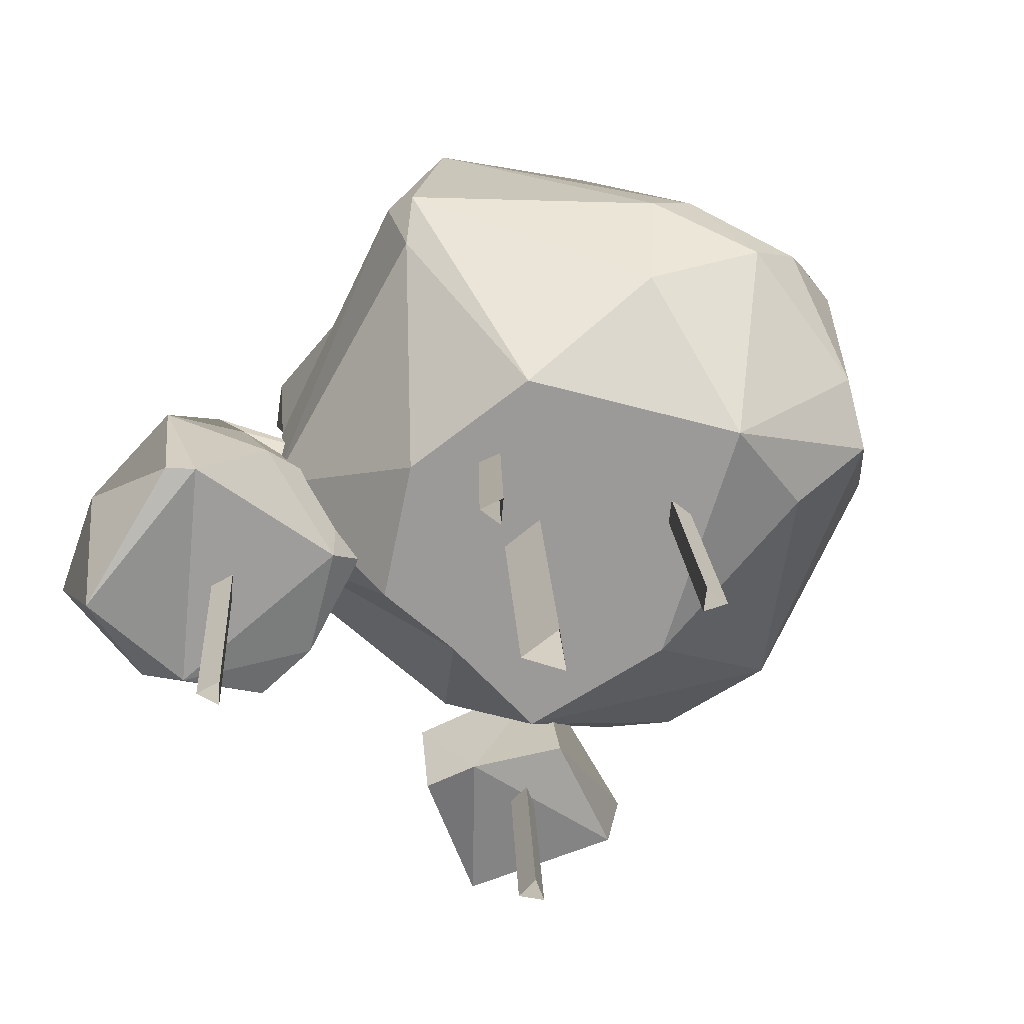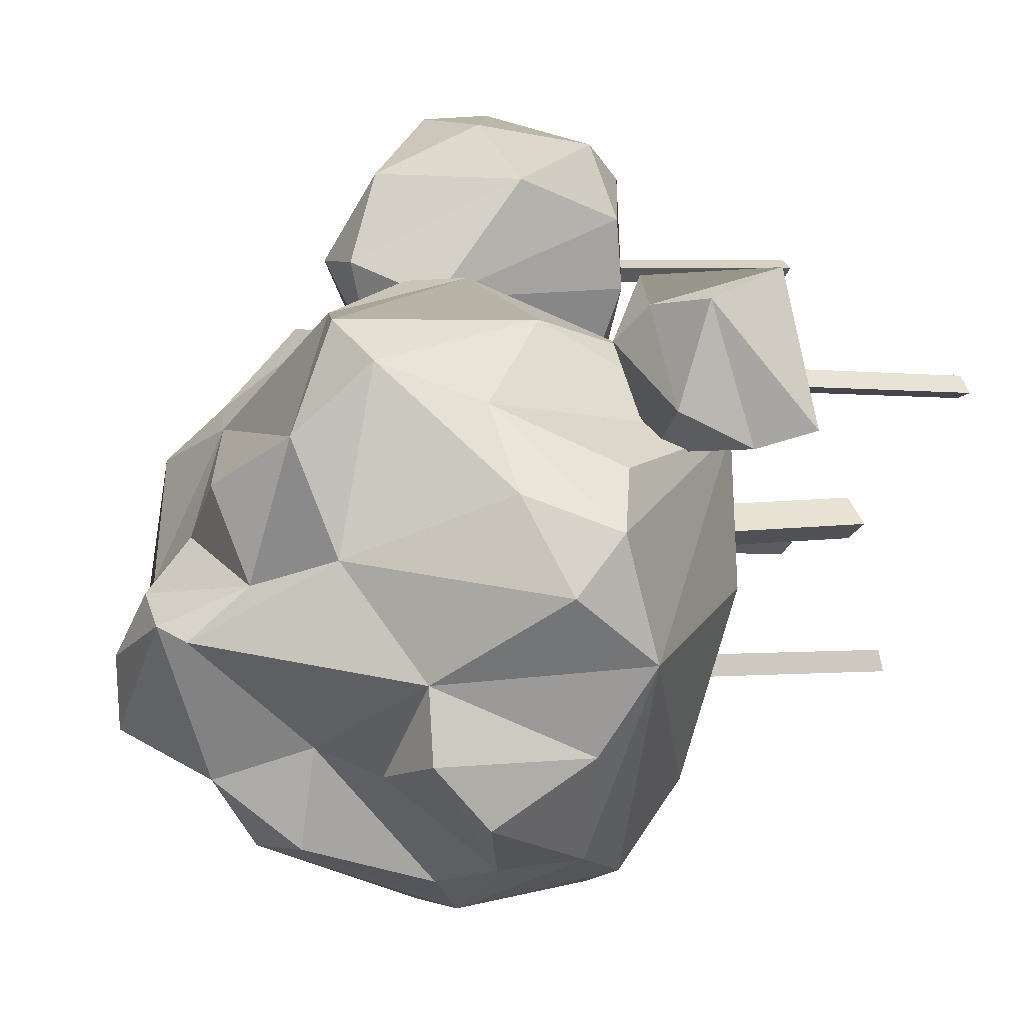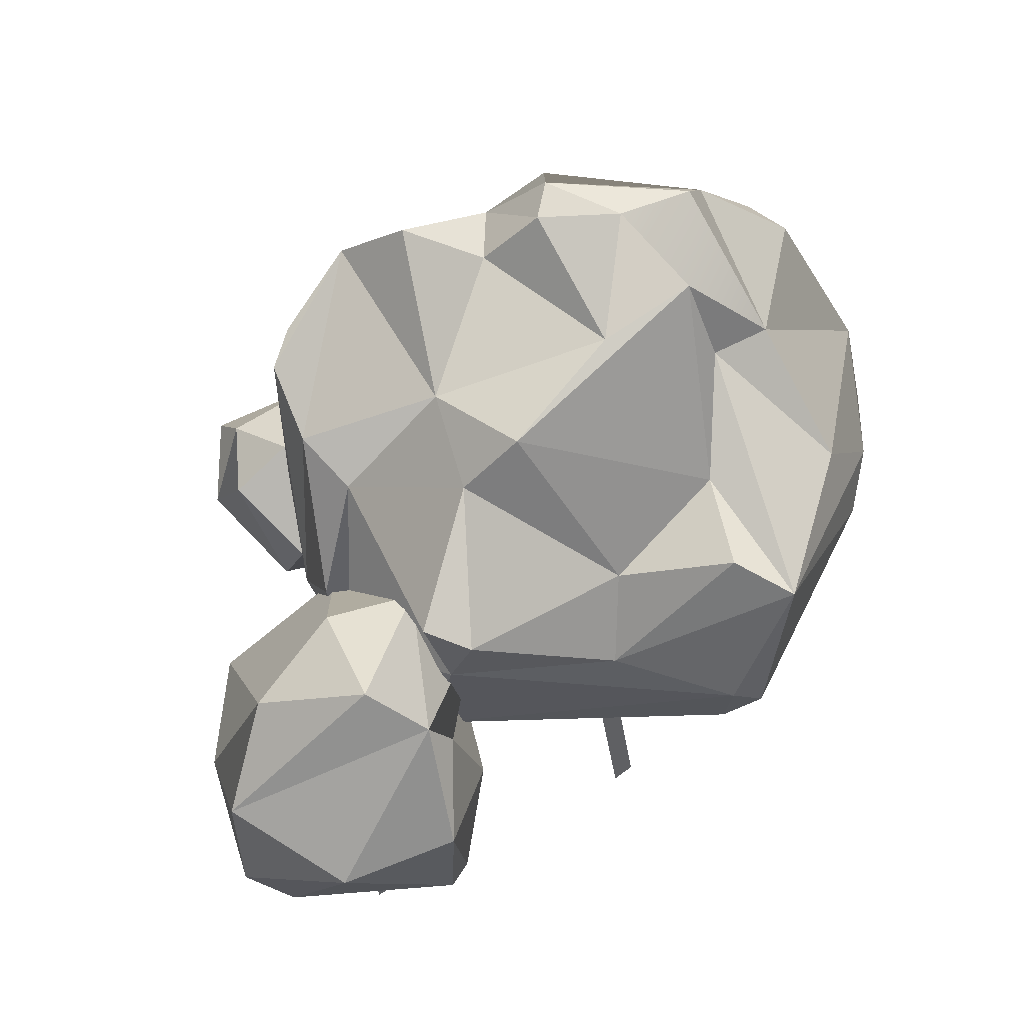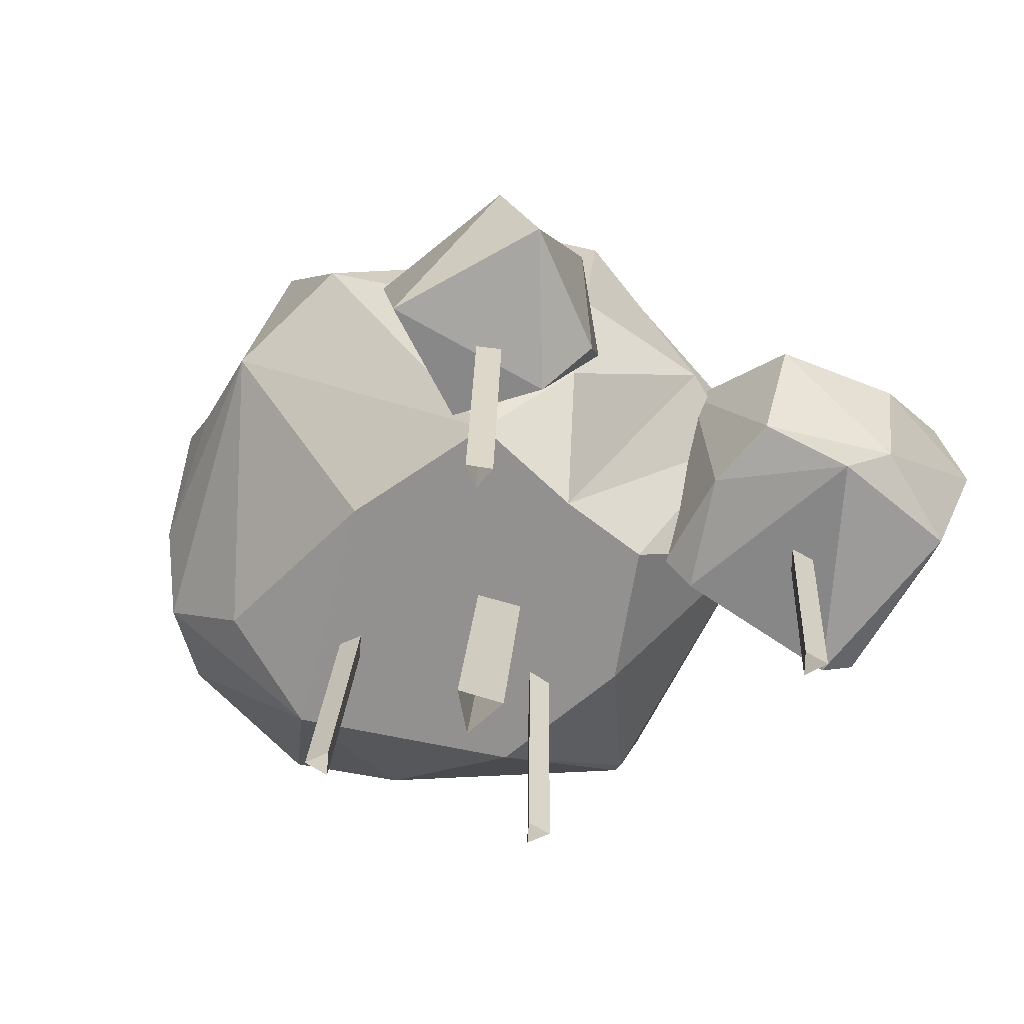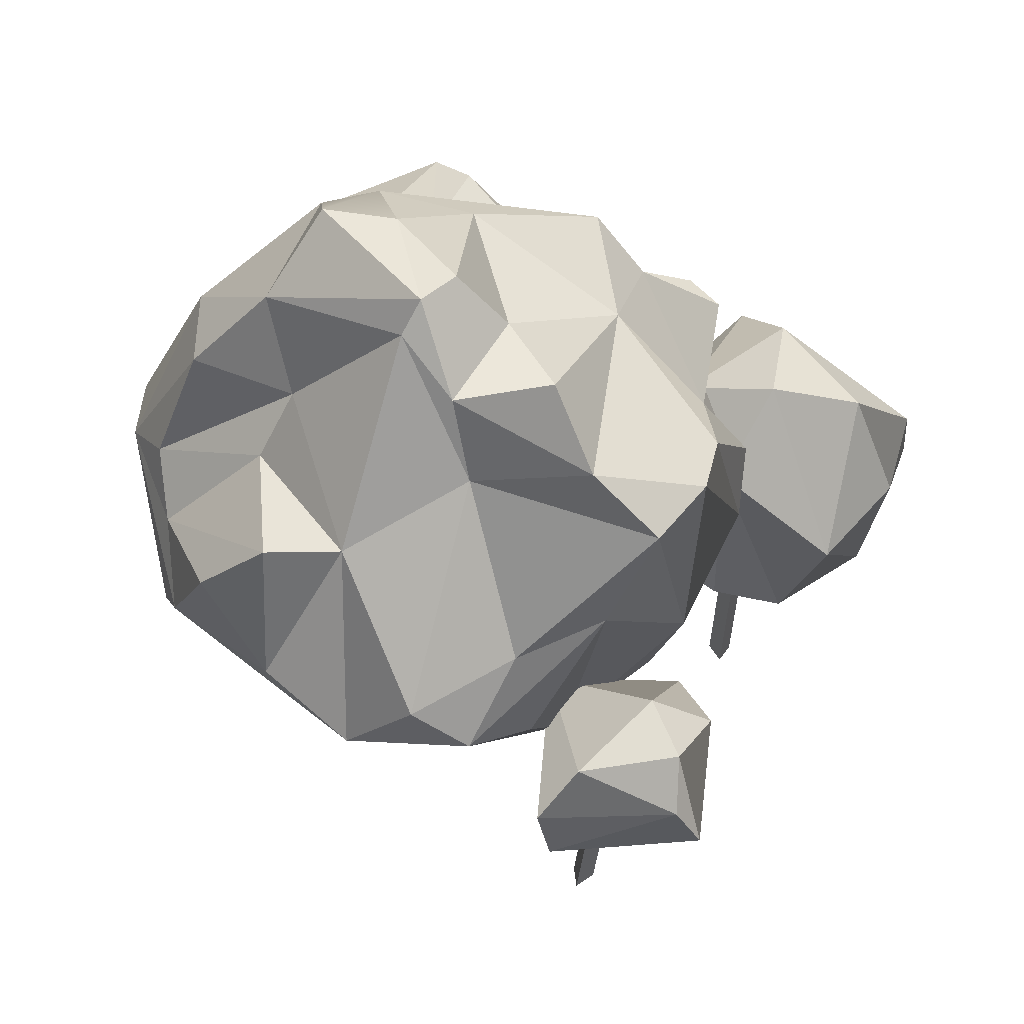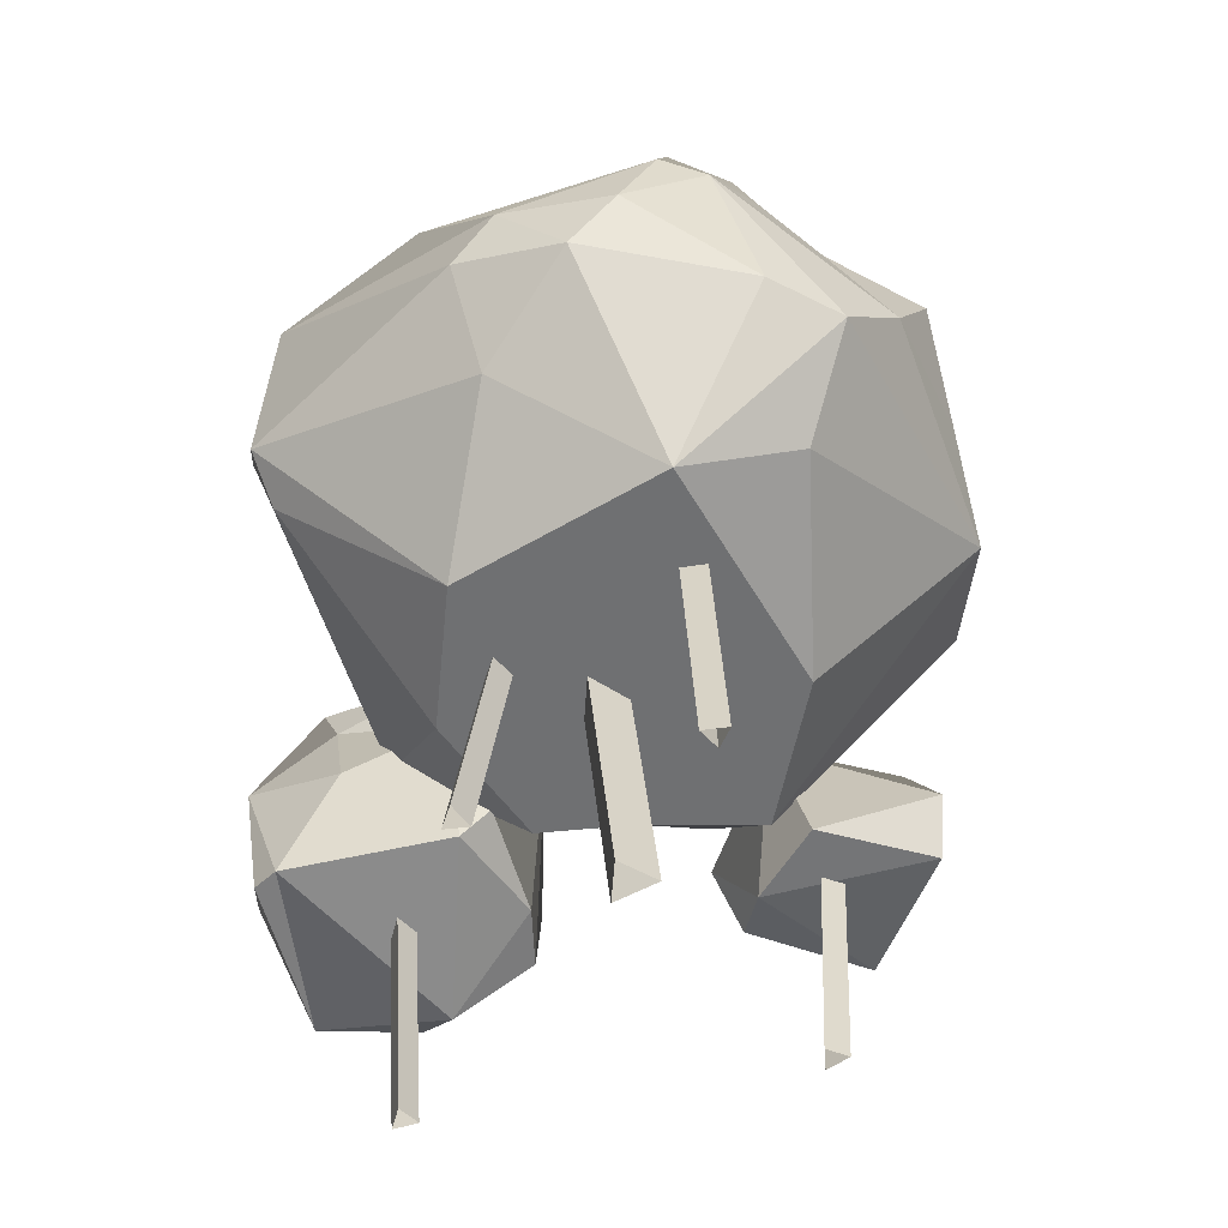
<metadata>
{"format":"obj","ext":"obj","renderer":"f3d","projection":"perspective","resolution":1024,"background":"white","views":[{"elev":-69.5,"azim":129.0,"up":"+Y"},{"elev":9.4,"azim":-115.2,"up":"+Z"},{"elev":54.3,"azim":66.9,"up":"+Y"},{"elev":-66.1,"azim":-48.5,"up":"+Y"},{"elev":52.8,"azim":-76.9,"up":"+Y"},{"elev":-54.8,"azim":175.6,"up":"+Y"}]}
</metadata>
<code>
v 53.74 -66.5 77.37
v 60.26 36.08 79.68
v 52.99 36.6 77.11
v 58.71 36.36 71.89
v 46.47 -65.98 74.8
v 52.2 -66.23 69.59
v 1.103 -63.8 -4.317
v 10.87 37.37 -3.717
v -1.318 38.13 -11.34
v 10.99 36.75 -18.51
v -11.08 -63.04 -11.94
v 1.228 -64.42 -19.11
v 43.07 -62.18 -31.75
v 31.57 39.33 -20.08
v 33.44 38.68 -12.61
v 25.97 38.06 -14.58
v 44.94 -62.82 -24.28
v 37.47 -63.44 -26.26
v -65.26 -67.8 40.12
v -71.13 34.54 48.91
v -63.85 34.31 46.38
v -65.07 34.31 54.01
v -57.98 -68.03 37.59
v -59.2 -68.03 45.23
v -15.94 -63.82 -60.89
v -12.01 37.35 -54.52
v -17.41 37.76 -49.05
v -19.7 37.09 -56.38
v -21.35 -63.41 -55.41
v -23.63 -64.08 -62.75
v -58.41 52.84 82.23
v -89.93 56.2 43.34
v -83.69 16.62 85.31
v -93.21 47.05 77.4
v -97.61 33.84 31.44
v -34.14 35.94 67.68
v -62.13 64.03 62.34
v -45.39 8.624 52.95
v -46.67 41.34 24.27
v -79.39 60.54 74.93
v -95.95 9.983 35.59
v -57.83 7.936 26.17
v -43.55 15.28 72.22
v -52.74 12.72 -21.31
v -19.08 182.4 -74.35
v 24.02 192.5 -48.86
v -32.83 42.22 56.39
v -53.96 56.49 -110.6
v -86.28 70.7 26.49
v 62.56 58.71 54.62
v 21.97 63.89 -123.1
v 34.06 168.5 -54.71
v -103.1 80.47 9.88
v -32.57 112 -113.2
v -51.53 139.4 58.9
v -44.31 134.5 -72.79
v 60.12 140.5 -42.39
v -0.4179 206.1 -59.81
v 7.396 82.06 78.08
v -92.63 84.25 -60.66
v 53.04 80.94 -104.7
v -42.05 176.7 -8.8
v -53.22 167.2 37.57
v -106.9 98.84 -7.751
v 34.46 75.73 73.43
v -50.46 98.21 -106.2
v 90.2 138 -36.38
v 106.7 77.72 -43.18
v -7.918 163.9 -101.1
v 76.41 118.8 46.26
v 67.71 93.84 50.19
v -32.92 145.6 69.94
v -39.24 78.47 67.85
v 98.54 60.77 -34.69
v -16.3 97.19 -129.2
v -13.37 200.7 -14.23
v -25.51 201.2 -22.24
v 47.89 12.72 -45.41
v -45.36 29.43 -85.28
v -71.33 77.99 -99.31
v -30.67 56.33 -121
v -103.1 68.88 -31.42
v 41.77 96.55 -112.8
v -83.33 105.9 20.54
v 65.57 120.9 58.06
v 87.29 100.5 1.398
v 103 128.9 -51.7
v 34.07 171.8 -72.13
v -36.99 186.6 21.89
v 48.91 12.72 2.422
v 20.12 12.72 37.61
v -35.16 194.6 -26
v -31.71 152.8 -64.26
v -52.19 151.7 -1.287
v -8.58 12.72 -87.16
v -27.72 156.1 -98.04
v -8.971 12.72 32.26
v -16.2 186.5 2.752
v 0.2549 206.7 -36.16
v -2.051 105.1 -129
v 45.89 174.4 17.9
v -46.8 12.72 29.26
v -80.22 133 -61.16
v 8.923 79.44 -130.3
v -73.01 131.3 -37.76
v 42.79 155.6 34.4
v 63.86 137 -84.09
v 106.9 87.01 -32.17
v -8.211 137.3 69.71
v 42.27 44.06 -92.84
v 24.21 97.15 76.5
v 11.58 131.8 61.94
v 27.99 185.2 -19.08
v 13.52 165.4 31.58
v -84.44 115.9 -82.05
v -63.5 107.2 45.49
v 71.99 123.8 -5.934
v 16 89.73 70.88
v 92.4 11.34 56.1
v 71.9 107.6 80.68
v 84.97 95.78 64.78
v 73.41 69.04 129.1
v 40.83 15.05 42.24
v 48.44 79.32 34.7
v 40.59 103.6 52.46
v 41.68 109.9 81.99
v 100.3 46.51 101.9
v 104.6 55.54 65.17
v 76.45 41.4 43.07
v 79.76 74.95 54.83
v 13.93 59.32 110
v 54.47 95.39 111
v 48.13 16.53 120.4
v 48.5 59.5 127.4
v 29.29 85.63 46.68
v 82.59 40.76 130.3
v 39.52 10.16 108.4
v 45.34 64.12 40.16
v 18.63 18.81 71.74
v 98.52 12.6 63.86
v 79.87 8.92 114.9
v 32.01 24.55 39.5
v 16 22.14 95.67
f 3 4 6 5
f 1 6 4 2
f 2 3 5 1
f 9 10 12 11
f 7 12 10 8
f 8 9 11 7
f 15 16 18 17
f 13 18 16 14
f 14 15 17 13
f 21 22 24 23
f 19 24 22 20
f 20 21 23 19
f 27 28 30 29
f 25 30 28 26
f 26 27 29 25
f 40 31 37
f 40 37 32
f 34 40 32
f 42 35 39
f 35 42 41
f 41 33 34
f 36 39 37
f 36 38 39
f 42 38 41
f 43 31 33
f 31 40 33
f 35 32 39
f 32 35 34
f 35 41 34
f 42 39 38
f 43 38 36
f 33 40 34
f 33 38 43
f 33 41 38
f 43 36 31
f 39 32 37
f 36 37 31
f 101 106 117
f 54 93 96
f 51 61 110
f 79 95 44
f 76 62 98
f 94 92 105
f 79 48 95
f 65 59 97
f 45 93 92
f 88 69 45
f 56 105 93
f 107 83 100
f 55 63 94
f 98 89 114
f 105 92 93
f 46 101 57
f 101 113 114
f 116 55 84
f 61 83 87
f 68 108 74
f 86 71 108
f 50 71 65
f 64 105 82
f 54 75 66
f 97 102 44
f 91 50 65
f 84 53 116
f 84 64 53
f 100 75 69
f 113 76 98
f 72 59 109
f 112 111 65
f 71 70 85
f 86 87 67
f 46 52 88
f 63 109 114
f 54 56 93
f 86 67 117
f 115 103 66
f 99 58 77
f 105 64 94
f 66 56 54
f 66 103 56
f 117 67 57
f 87 107 52
f 99 113 46
f 77 62 76
f 77 92 62
f 114 109 112
f 100 88 107
f 69 88 100
f 114 106 101
f 72 109 63
f 87 86 108
f 65 71 112
f 72 73 59
f 116 102 73
f 71 86 70
f 53 102 49
f 82 102 53
f 44 102 82
f 99 77 76
f 45 77 58
f 45 92 77
f 73 72 55
f 73 55 116
f 96 45 69
f 75 54 96
f 69 75 96
f 116 53 49
f 68 78 110
f 61 68 110
f 97 91 65
f 73 102 47
f 44 82 79
f 110 95 51
f 110 78 95
f 115 80 60
f 75 81 48
f 66 80 115
f 80 75 48
f 66 75 80
f 82 53 64
f 82 105 60
f 103 60 105
f 115 60 103
f 109 111 112
f 108 50 74
f 108 71 50
f 87 108 68
f 83 61 51
f 87 83 107
f 81 51 95
f 84 94 64
f 71 85 112
f 72 63 55
f 113 101 46
f 114 113 98
f 57 101 117
f 88 45 58
f 63 89 62
f 63 62 94
f 97 44 95
f 78 97 95
f 90 97 78
f 58 99 46
f 52 107 88
f 106 112 85
f 114 112 106
f 100 104 75
f 104 83 51
f 100 83 104
f 103 105 56
f 90 50 91
f 114 89 63
f 94 84 55
f 97 59 47
f 57 52 46
f 59 73 47
f 95 48 81
f 90 74 50
f 78 74 90
f 78 68 74
f 98 62 89
f 91 97 90
f 57 87 52
f 57 67 87
f 86 117 70
f 104 51 81
f 87 68 61
f 59 65 111
f 102 116 49
f 104 81 75
f 80 82 60
f 48 82 80
f 82 48 79
f 102 97 47
f 96 93 45
f 99 76 113
f 111 109 59
f 70 106 85
f 117 106 70
f 92 94 62
f 58 46 88
f 125 118 126
f 125 126 120
f 125 120 121
f 124 125 121
f 136 127 122
f 127 141 140
f 128 127 140
f 127 128 121
f 119 123 129
f 123 138 129
f 129 138 130
f 131 134 132
f 131 133 134
f 141 137 119
f 139 118 142
f 118 135 142
f 124 121 130
f 130 138 124
f 121 120 122
f 127 121 122
f 121 128 130
f 128 140 119
f 130 128 129
f 128 119 129
f 131 132 126
f 132 134 122
f 122 134 136
f 136 134 133
f 136 133 141
f 136 141 127
f 123 142 138
f 119 140 141
f 141 133 137
f 143 133 131
f 137 133 143
f 142 135 138
f 142 123 139
f 123 137 139
f 123 119 137
f 139 137 143
f 143 131 118
f 139 143 118
f 124 135 125
f 124 138 135
f 125 135 118
f 126 132 120
f 122 120 132
f 131 126 118

</code>
